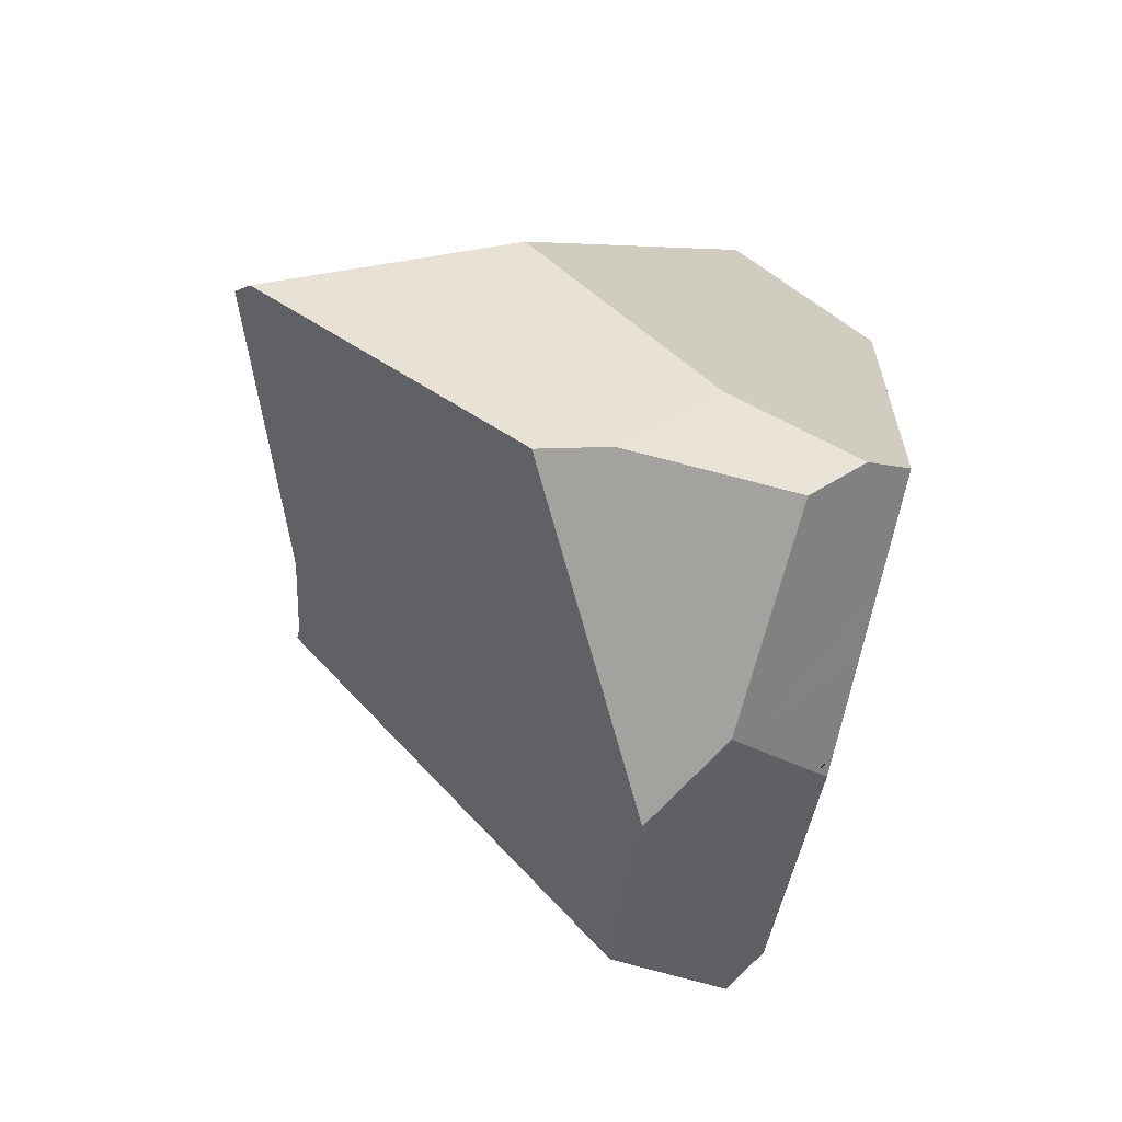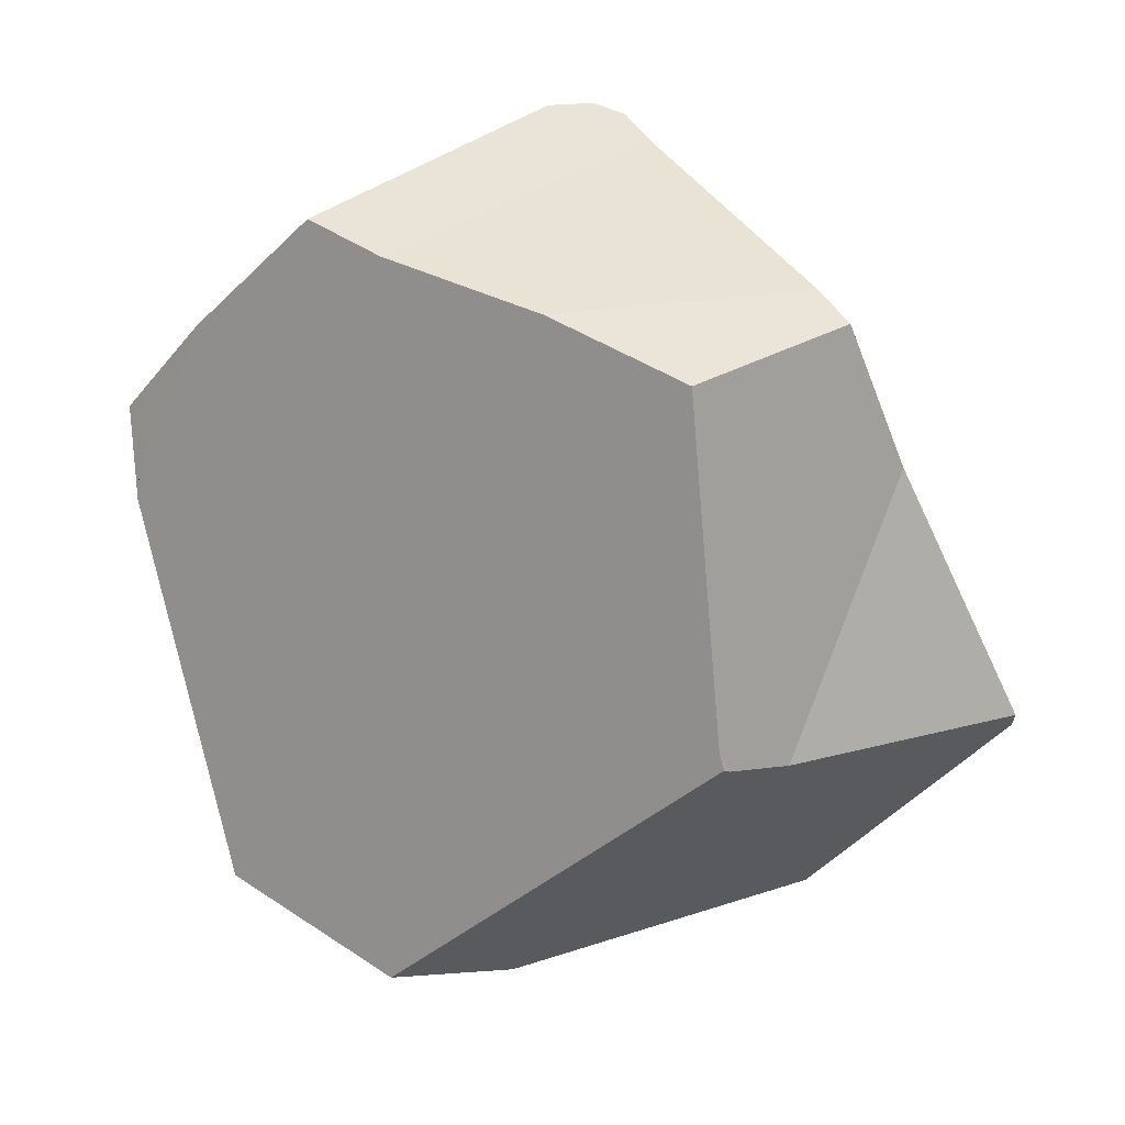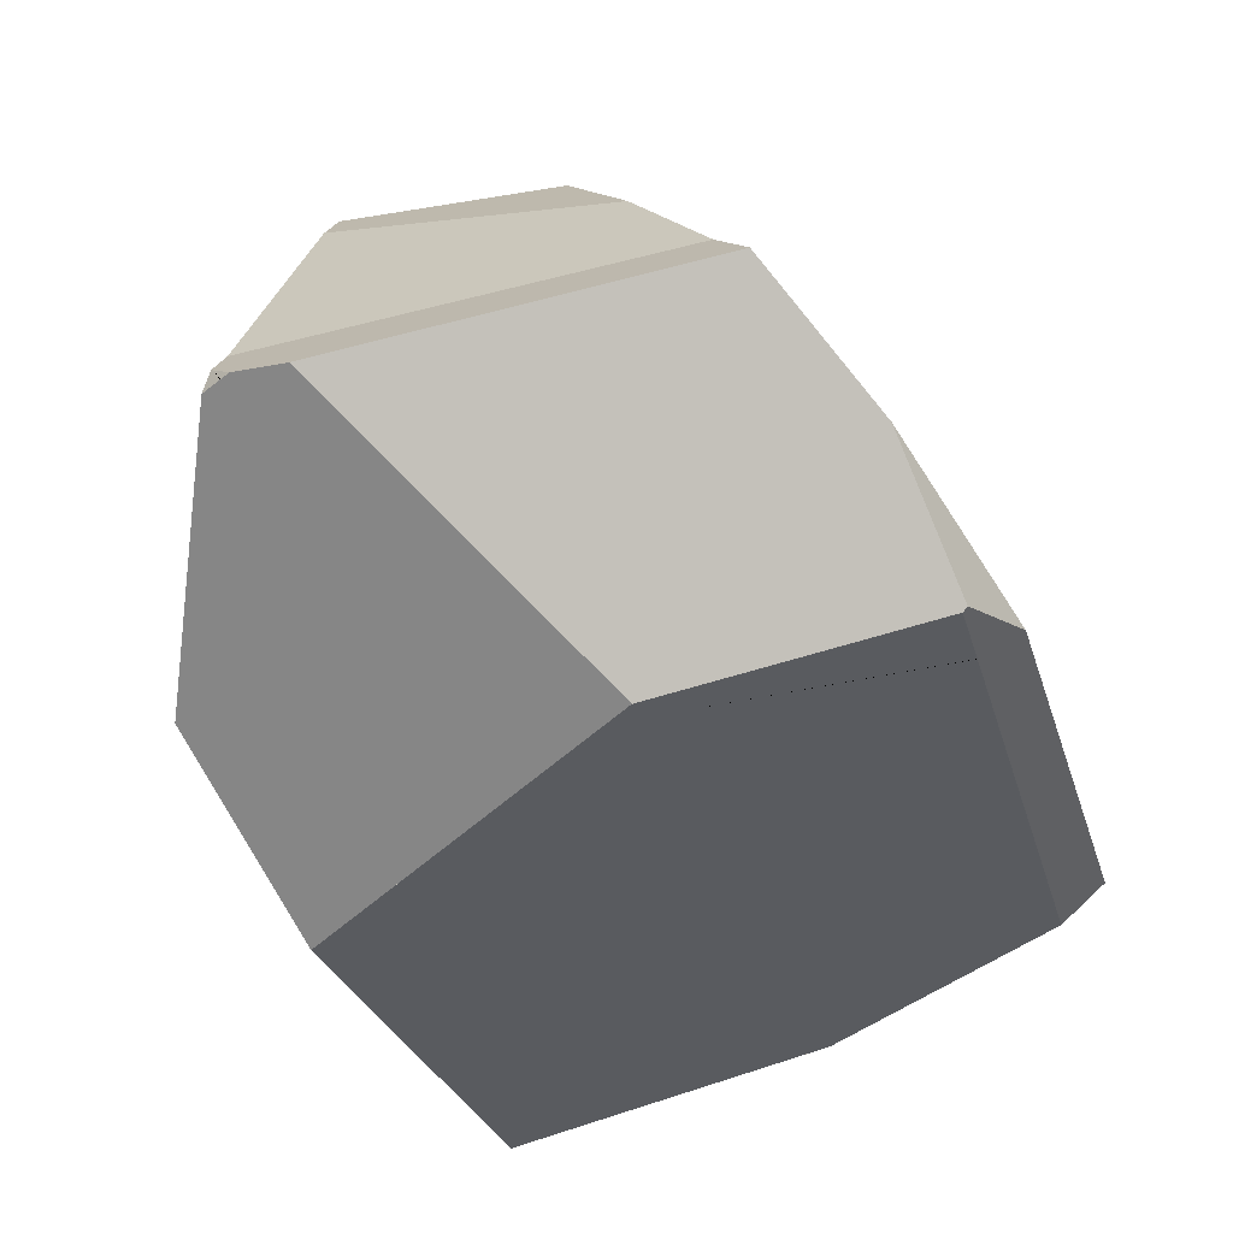
<metadata>
{"format":"obj","ext":"obj","renderer":"f3d","projection":"perspective","resolution":1024,"background":"white","views":[{"elev":-61.6,"azim":87.6,"up":"+Y"},{"elev":12.3,"azim":-39.2,"up":"+Y"},{"elev":-34.4,"azim":-151.9,"up":"+Z"}]}
</metadata>
<code>
v 0.2386 1.973 0.5472
v 0.6439 2.076 0.5053
v 0.2183 1.988 0.5238
v 0.2386 1.973 0.5472
v 0.6559 1.948 0.7284
v 0.6439 2.076 0.5053
v 0.6575 1.931 0.7586
v 0.3376 1.922 0.6677
v 0.6577 1.929 0.7623
v 0.3477 1.916 0.68
v 0.6577 1.929 0.7623
v 0.3477 1.916 0.68
v 0.665 1.895 0.8061
v 0.6577 1.929 0.7623
v 0.665 1.895 0.8061
v 0.7601 1.728 0.7996
v 0.6575 1.931 0.7586
v 0.8818 1.691 0.4197
v 0.8868 1.678 0.4278
v 0.7879 1.566 0.1484
v 0.8818 1.691 0.4197
v 0.8868 1.678 0.4278
v 0.7719 1.676 0.144
v 0.8526 1.766 0.3717
v 0.8526 1.766 0.3717
v 0.8515 1.769 0.3699
v 0.8392 1.801 0.3495
v 0.6559 1.948 0.7284
v 0.8367 1.807 0.3454
v 0.8359 1.809 0.3442
v 0.8342 1.814 0.3414
v 0.6439 2.076 0.5053
v 0.8119 1.871 0.3047
v 0.8043 1.89 0.2923
v 0.7422 1.975 0.349
v 0.8035 1.892 0.291
v 0.7422 1.975 0.349
v 0.8035 1.892 0.291
v 0.611 1.776 0.164
v 0.6765 2.062 0.4111
v 0.6765 2.062 0.4111
v 0.6428 2.081 0.4986
v 0.6428 2.081 0.4986
v 0.3882 2.068 0.4593
v 0.1884 2.01 0.4892
v 0.1238 1.893 0.3703
v 0.2183 1.988 0.5238
v 0.1884 2.01 0.4892
v 0.119 1.858 0.3544
v 0.1047 1.754 0.3071
v 0.2386 1.973 0.5472
v 0.103 1.742 0.3015
v 0.1001 1.721 0.292
v 0.5117 1.443 0.7755
v 0.3376 1.922 0.6677
v 0.3477 1.916 0.68
v 0.4474 1.847 0.7966
v 0.4474 1.847 0.7966
v 0.665 1.895 0.8061
v 0.4474 1.847 0.7966
v 0.7601 1.728 0.7996
v 0.563 1.413 0.7755
v 0.6158 1.408 0.7768
v 0.7601 1.728 0.7996
v 0.6158 1.408 0.7768
v 0.9191 1.425 0.8379
v 0.9191 1.425 0.8379
v 0.9349 1.41 0.8096
v 0.9339 1.407 0.8203
v 0.9339 1.407 0.8203
v 0.9191 1.425 0.8379
v 0.9334 1.404 0.8172
v 0.9349 1.41 0.8096
v 0.9339 1.407 0.8203
v 0.9334 1.404 0.8172
v 0.9331 1.402 0.8149
v 0.9148 1.297 0.6979
v 0.945 1.447 0.6952
v 0.945 1.447 0.6952
v 0.9568 1.489 0.5629
v 0.9528 1.509 0.5363
v 0.9509 1.513 0.5333
v 0.9509 1.513 0.5333
v 0.8042 1.454 0.1528
v 0.6946 1.228 0.1852
v 0.7879 1.566 0.1484
v 0.8042 1.454 0.1528
v 0.6834 1.226 0.1871
v 0.6778 1.225 0.1881
v 0.7719 1.676 0.144
v 0.6718 1.224 0.1891
v 0.6683 1.224 0.1897
v 0.2045 1.407 0.2539
v 0.5776 1.21 0.2054
v 0.528 1.203 0.214
v 0.2143 1.366 0.2549
v 0.2143 1.366 0.2549
v 0.1506 1.453 0.2888
v 0.2045 1.407 0.2539
v 0.2197 1.248 0.2766
v 0.1976 1.243 0.2962
v 0.1976 1.243 0.2962
v 0.1506 1.453 0.2888
v 0.2738 1.172 0.3803
v 0.4042 1.253 0.5789
v 0.2844 1.162 0.392
v 0.2866 1.16 0.3945
v 0.3942 1.238 0.5614
v 0.2881 1.158 0.3961
v 0.2883 1.158 0.3964
v 0.2934 1.153 0.402
v 0.3283 1.141 0.446
v 0.3283 1.141 0.446
v 0.3475 1.122 0.4283
v 0.3942 1.238 0.5614
v 0.3474 1.122 0.4284
v 0.3199 1.128 0.4313
v 0.3141 1.134 0.4248
v 0.3199 1.128 0.4313
v 0.3134 1.134 0.4241
v 0.2934 1.153 0.402
v 0.3474 1.122 0.4284
v 0.3134 1.134 0.4241
v 0.3475 1.122 0.4283
v 0.2883 1.158 0.3964
v 0.3407 1.233 0.2427
v 0.4566 1.097 0.4165
v 0.4566 1.097 0.4165
v 0.4594 1.097 0.4162
v 0.4601 1.096 0.4161
v 0.4633 1.096 0.4158
v 0.5155 1.084 0.4102
v 0.5301 1.086 0.4149
v 0.4042 1.253 0.5789
v 0.531 1.086 0.4152
v 0.5394 1.088 0.418
v 0.7959 1.132 0.5019
v 0.8906 1.158 0.5437
v 0.9004 1.214 0.6061
v 0.9052 1.242 0.6372
v 0.6158 1.408 0.7768
v 0.912 1.281 0.6805
v 0.9133 1.288 0.6883
v 0.9148 1.297 0.6979
v 0.9331 1.402 0.8149
v 0.9133 1.288 0.6883
v 0.912 1.281 0.6805
v 0.9568 1.489 0.5629
v 0.9548 1.475 0.5307
v 0.9052 1.242 0.6372
v 0.9004 1.214 0.6061
v 0.9173 1.27 0.3727
v 0.8906 1.158 0.5437
v 0.9161 1.263 0.3679
v 0.9161 1.263 0.3679
v 0.813 1.394 0.1553
v 0.9173 1.27 0.3727
v 0.9001 1.233 0.3187
v 0.912 1.241 0.3506
v 0.9116 1.239 0.3526
v 0.912 1.241 0.3506
v 0.9035 1.204 0.3945
v 0.8944 1.165 0.4412
v 0.8917 1.153 0.4551
v 0.8944 1.165 0.4412
v 0.8917 1.153 0.4551
v 0.8906 1.153 0.4503
v 0.8843 1.153 0.4241
v 0.9035 1.204 0.3945
v 0.8795 1.154 0.4044
v 0.8547 1.155 0.3012
v 0.9001 1.233 0.3187
v 0.9116 1.239 0.3526
v 0.912 1.241 0.3506
v 0.849 1.162 0.2631
v 0.8658 1.211 0.2271
v 0.8658 1.211 0.2271
v 0.8341 1.249 0.161
v 0.813 1.246 0.1647
v 0.813 1.394 0.1553
v 0.8341 1.249 0.161
v 0.7105 1.23 0.1824
v 0.8053 1.447 0.1531
v 0.7004 1.229 0.1842
v 0.6963 1.228 0.1849
v 0.6951 1.228 0.1851
v 0.6946 1.228 0.1852
v 0.6951 1.228 0.1851
v 0.5946 1.116 0.3161
v 0.6834 1.226 0.1871
v 0.6778 1.225 0.1881
v 0.6718 1.224 0.1891
v 0.6683 1.224 0.1897
v 0.5776 1.21 0.2054
v 0.547 1.16 0.2634
v 0.5742 1.098 0.3566
v 0.547 1.16 0.2634
v 0.5946 1.116 0.3161
v 0.5486 1.092 0.3799
v 0.544 1.163 0.26
v 0.544 1.163 0.26
v 0.5248 1.181 0.2388
v 0.528 1.203 0.214
v 0.5182 1.188 0.2316
v 0.5181 1.188 0.2314
v 0.5179 1.188 0.2311
v 0.5252 1.202 0.2145
v 0.5144 1.2 0.2164
v 0.5058 1.199 0.2178
v 0.5179 1.188 0.2311
v 0.5058 1.199 0.2178
v 0.4594 1.097 0.4162
v 0.518 1.188 0.2313
v 0.4601 1.096 0.4161
v 0.5181 1.188 0.2314
v 0.4633 1.096 0.4158
v 0.5182 1.188 0.2316
v 0.5351 1.088 0.3923
v 0.5356 1.089 0.3918
v 0.5248 1.181 0.2388
v 0.5376 1.089 0.39
v 0.5376 1.089 0.39
v 0.5394 1.088 0.418
v 0.5356 1.089 0.3918
v 0.5481 1.092 0.3804
v 0.5486 1.092 0.3799
v 0.5742 1.098 0.3566
v 0.7959 1.132 0.5019
v 0.616 1.108 0.3256
v 0.751 1.135 0.2938
v 0.8795 1.154 0.4044
v 0.8843 1.153 0.4241
v 0.8906 1.153 0.4503
v 0.8888 1.148 0.5323
v 0.8917 1.153 0.4551
v 0.8888 1.148 0.5323
v 0.8888 1.148 0.5323
v 0.8547 1.155 0.3012
v 0.8474 1.155 0.2711
v 0.8474 1.155 0.2711
v 0.751 1.135 0.2938
v 0.849 1.162 0.2631
v 0.8474 1.155 0.2711
v 0.7105 1.23 0.1824
v 0.8554 1.189 0.2316
v 0.8554 1.189 0.2316
v 0.8579 1.2 0.2188
v 0.8596 1.207 0.2105
v 0.8596 1.207 0.2105
v 0.8596 1.207 0.2105
v 0.813 1.246 0.1647
v 0.8341 1.249 0.161
v 0.8579 1.2 0.2188
v 0.616 1.108 0.3256
v 0.6055 1.106 0.3281
v 0.6055 1.106 0.3281
v 0.6055 1.106 0.3281
v 0.7004 1.229 0.1842
v 0.6963 1.228 0.1849
v 0.5481 1.092 0.3804
v 0.5351 1.088 0.3923
v 0.531 1.086 0.4152
v 0.5301 1.086 0.4149
v 0.5155 1.084 0.4102
v 0.5155 1.084 0.4102
v 0.3407 1.233 0.2427
v 0.5144 1.2 0.2164
v 0.5058 1.199 0.2178
v 0.5252 1.202 0.2145
v 0.241 1.253 0.2577
v 0.241 1.253 0.2577
v 0.2738 1.172 0.3803
v 0.2197 1.248 0.2766
v 0.241 1.253 0.2577
v 0.1976 1.243 0.2962
v 0.2844 1.162 0.392
v 0.2866 1.16 0.3945
v 0.2881 1.158 0.3961
v 0.8053 1.447 0.1531
v 0.9528 1.509 0.5363
v 0.9583 1.494 0.5455
v 0.9548 1.475 0.5307
v 0.9583 1.494 0.5454
v 0.9583 1.494 0.5454
v 0.563 1.413 0.7755
v 0.5291 1.417 0.7746
v 0.5174 1.421 0.7774
v 0.5174 1.421 0.7774
v 0.5291 1.417 0.7746
v 0.5117 1.443 0.7755
v 0.5174 1.421 0.7774
v 0.5291 1.417 0.7746
v 0.5117 1.443 0.7755
v 0.3141 1.134 0.4248
v 0.3199 1.128 0.4313
v 0.1381 1.509 0.2868
v 0.1372 1.513 0.2867
v 0.1012 1.674 0.281
v 0.09655 1.695 0.2802
v 0.1366 1.695 0.2467
v 0.1012 1.674 0.281
v 0.09655 1.695 0.2802
v 0.1452 1.659 0.2476
v 0.1372 1.513 0.2867
v 0.172 1.545 0.2504
v 0.1735 1.539 0.2506
v 0.1743 1.535 0.2507
v 0.1744 1.535 0.2507
v 0.1381 1.509 0.2868
v 0.1869 1.482 0.252
v 0.1872 1.481 0.252
v 0.188 1.477 0.2521
v 0.1889 1.474 0.2522
v 0.1889 1.474 0.2522
v 0.7655 1.72 0.1423
v 0.7655 1.72 0.1423
v 0.7714 1.747 0.1653
v 0.7655 1.72 0.1423
v 0.7147 1.738 0.1494
v 0.7714 1.747 0.1653
v 0.188 1.477 0.2521
v 0.7147 1.738 0.1494
v 0.1872 1.481 0.252
v 0.6954 1.745 0.1521
v 0.1869 1.482 0.252
v 0.1744 1.535 0.2507
v 0.6939 1.746 0.1523
v 0.6939 1.746 0.1523
v 0.7989 1.872 0.273
v 0.6954 1.745 0.1521
v 0.8007 1.879 0.2798
v 0.7989 1.872 0.273
v 0.8007 1.879 0.2798
v 0.8119 1.871 0.3047
v 0.7989 1.871 0.2727
v 0.7989 1.871 0.2727
v 0.7977 1.866 0.2682
v 0.7977 1.866 0.2682
v 0.8342 1.814 0.3414
v 0.8359 1.809 0.3442
v 0.8367 1.807 0.3454
v 0.8392 1.801 0.3495
v 0.8515 1.769 0.3699
v 0.8043 1.89 0.2923
v 0.8035 1.892 0.291
v 0.1735 1.539 0.2506
v 0.611 1.776 0.164
v 0.1743 1.535 0.2507
v 0.172 1.545 0.2504
v 0.1452 1.659 0.2476
v 0.1366 1.695 0.2467
v 0.4154 1.847 0.1914
v 0.1337 1.707 0.2464
v 0.1329 1.711 0.2463
v 0.4063 1.851 0.1927
v 0.1327 1.712 0.2463
v 0.1326 1.712 0.2463
v 0.13 1.723 0.246
v 0.4039 1.851 0.1931
v 0.13 1.723 0.246
v 0.13 1.723 0.246
v 0.3948 1.855 0.1943
v 0.1298 1.724 0.246
v 0.1297 1.725 0.246
v 0.2658 1.834 0.2168
v 0.1281 1.731 0.2458
v 0.1273 1.735 0.2457
v 0.1136 1.793 0.2442
v 0.2658 1.834 0.2168
v 0.1136 1.793 0.2442
v 0.1095 1.8 0.2555
v 0.1884 2.01 0.4892
v 0.1238 1.893 0.3703
v 0.119 1.858 0.3544
v 0.1238 1.893 0.3703
v 0.1095 1.8 0.2555
v 0.1047 1.754 0.3071
v 0.1086 1.794 0.2482
v 0.108 1.789 0.2498
v 0.103 1.742 0.3015
v 0.1078 1.787 0.2504
v 0.1001 1.724 0.2707
v 0.1001 1.721 0.292
v 0.0993 1.718 0.2729
v 0.09904 1.715 0.2736
v 0.09901 1.715 0.2737
v 0.099 1.715 0.2737
v 0.09829 1.709 0.2756
v 0.09655 1.695 0.2802
v 0.09829 1.709 0.2756
v 0.1337 1.707 0.2464
v 0.1329 1.711 0.2463
v 0.099 1.715 0.2737
v 0.1327 1.712 0.2463
v 0.1326 1.712 0.2463
v 0.09904 1.715 0.2736
v 0.0993 1.718 0.2729
v 0.13 1.723 0.246
v 0.1001 1.724 0.2707
v 0.13 1.723 0.246
v 0.1298 1.724 0.246
v 0.1297 1.725 0.246
v 0.1281 1.731 0.2458
v 0.1274 1.735 0.2457
v 0.1078 1.787 0.2504
v 0.1136 1.793 0.2442
v 0.108 1.789 0.2498
v 0.1086 1.794 0.2482
v 0.1086 1.794 0.2482
v 0.4588 1.984 0.3114
v 0.3882 2.068 0.4593
v 0.4391 2.083 0.4516
v 0.5078 2.103 0.4413
v 0.551 2.116 0.4349
v 0.551 2.116 0.4349
v 0.6091 2.117 0.4455
v 0.4588 1.984 0.3114
v 0.6091 2.117 0.4455
v 0.551 2.116 0.4349
v 0.6116 2.116 0.4474
v 0.6091 2.117 0.4455
v 0.6116 2.116 0.4474
v 0.6194 2.114 0.4447
v 0.6194 2.114 0.4447
v 0.3736 1.862 0.1973
v 0.62 2.114 0.4446
v 0.3948 1.855 0.1943
v 0.6204 2.114 0.4446
v 0.4039 1.851 0.1931
v 0.6205 2.114 0.4446
v 0.4063 1.851 0.1927
v 0.6205 2.114 0.4446
v 0.4154 1.847 0.1914
v 0.6207 2.114 0.4445
v 0.653 2.094 0.4332
v 0.6326 2.11 0.4436
v 0.6445 2.105 0.4413
v 0.6392 2.108 0.443
v 0.6395 2.108 0.443
v 0.643 2.107 0.4427
v 0.643 2.107 0.4427
v 0.6386 2.101 0.4725
v 0.6445 2.105 0.4413
v 0.6379 2.104 0.4679
v 0.6342 2.106 0.465
v 0.6386 2.101 0.4725
v 0.6379 2.104 0.4679
v 0.6338 2.106 0.4648
v 0.5078 2.103 0.4413
v 0.6338 2.106 0.4648
v 0.62 2.114 0.4446
v 0.6204 2.114 0.4446
v 0.6205 2.114 0.4446
v 0.6207 2.114 0.4445
v 0.6326 2.11 0.4436
v 0.6392 2.108 0.443
v 0.6395 2.108 0.443
v 0.6342 2.106 0.465
v 0.6379 2.104 0.4679
v 0.643 2.107 0.4427
v 0.4391 2.083 0.4516
v 0.6719 2.069 0.4154
v 0.6725 2.068 0.4148
v 0.6725 2.068 0.4148
v 0.6719 2.069 0.4154
v 0.6543 2.092 0.432
v 0.6543 2.092 0.432
v 0.653 2.094 0.4332
v 0.3736 1.862 0.1973
v 0.3736 1.862 0.1973
f 1 2 3
f 4 5 6
f 4 7 5
f 8 7 4
f 8 9 7
f 10 9 8
f 11 12 13
f 14 15 16
f 16 17 14
f 16 18 17
f 18 16 19
f 20 21 22
f 21 20 23
f 21 23 24
f 17 18 25
f 17 25 26
f 17 26 27
f 17 27 28
f 28 27 29
f 28 29 30
f 28 30 31
f 31 32 28
f 33 32 31
f 34 32 33
f 34 35 32
f 36 35 34
f 37 38 39
f 40 37 39
f 41 32 35
f 32 41 42
f 3 2 43
f 44 3 43
f 45 3 44
f 46 47 48
f 49 47 46
f 47 49 50
f 50 51 47
f 52 51 50
f 53 51 52
f 51 53 54
f 51 54 55
f 55 54 56
f 57 56 54
f 13 12 58
f 59 60 61
f 62 61 60
f 63 61 62
f 64 65 66
f 67 68 16
f 67 69 68
f 70 71 72
f 73 74 75
f 73 75 76
f 73 76 77
f 78 73 77
f 16 68 79
f 16 79 80
f 16 80 81
f 82 16 81
f 19 16 82
f 22 83 84
f 20 22 84
f 85 86 87
f 88 86 85
f 89 86 88
f 89 90 86
f 91 90 89
f 92 90 91
f 92 93 90
f 94 93 92
f 95 93 94
f 93 95 96
f 97 98 99
f 100 98 97
f 101 98 100
f 102 54 103
f 104 54 102
f 104 105 54
f 106 105 104
f 107 105 106
f 107 108 105
f 109 108 107
f 110 108 109
f 111 108 110
f 108 111 112
f 113 114 115
f 113 116 114
f 113 117 116
f 112 118 119
f 112 120 118
f 112 111 120
f 121 122 123
f 124 122 121
f 124 121 125
f 126 124 125
f 124 126 127
f 115 114 128
f 115 128 129
f 115 129 130
f 115 130 131
f 132 115 131
f 133 115 132
f 133 134 115
f 135 134 133
f 136 134 135
f 134 136 137
f 134 137 138
f 134 138 139
f 134 139 140
f 140 141 134
f 142 141 140
f 143 141 142
f 144 141 143
f 144 71 141
f 145 71 144
f 72 71 145
f 78 77 146
f 78 146 147
f 78 147 148
f 147 149 148
f 149 147 150
f 149 150 151
f 151 152 149
f 151 153 152
f 152 153 154
f 155 156 157
f 155 158 156
f 155 159 158
f 154 160 161
f 154 162 160
f 154 163 162
f 163 154 164
f 165 166 167
f 165 167 168
f 169 165 168
f 169 168 170
f 169 170 171
f 172 169 171
f 173 169 172
f 174 173 172
f 172 171 175
f 172 175 176
f 156 158 177
f 156 177 178
f 179 180 181
f 182 180 179
f 182 183 180
f 184 183 182
f 185 183 184
f 185 87 183
f 186 87 185
f 85 87 186
f 187 188 189
f 190 187 189
f 191 190 189
f 192 191 189
f 193 192 189
f 189 194 193
f 189 195 194
f 196 197 198
f 199 197 196
f 197 199 200
f 195 201 194
f 202 194 201
f 203 194 202
f 204 203 202
f 205 203 204
f 206 203 205
f 206 207 203
f 206 208 207
f 206 209 208
f 210 127 211
f 210 212 127
f 213 212 210
f 213 214 212
f 215 214 213
f 215 216 214
f 217 216 215
f 217 218 216
f 217 219 218
f 220 219 217
f 219 220 221
f 222 223 224
f 225 223 222
f 226 223 225
f 223 226 227
f 228 223 227
f 228 227 229
f 230 228 229
f 231 228 230
f 232 228 231
f 228 232 233
f 233 234 228
f 235 234 233
f 164 154 236
f 236 154 153
f 138 137 237
f 231 230 238
f 230 239 238
f 240 241 242
f 175 171 243
f 242 241 244
f 242 244 245
f 176 175 246
f 176 246 247
f 248 176 247
f 178 177 249
f 250 251 252
f 253 251 250
f 253 244 251
f 245 244 253
f 241 189 244
f 254 189 241
f 255 189 254
f 198 256 196
f 229 227 257
f 258 244 189
f 259 258 189
f 188 259 189
f 200 199 260
f 200 260 221
f 221 220 200
f 224 223 261
f 261 223 262
f 261 262 263
f 261 263 264
f 216 218 265
f 211 127 126
f 266 267 268
f 96 267 266
f 96 269 267
f 96 95 269
f 96 266 270
f 97 271 100
f 272 273 274
f 272 275 273
f 272 274 126
f 276 272 126
f 277 276 126
f 278 277 126
f 125 278 126
f 83 279 84
f 279 83 156
f 156 83 280
f 281 156 280
f 282 156 281
f 157 156 282
f 283 148 149
f 81 80 284
f 134 141 285
f 286 134 285
f 287 134 286
f 54 105 288
f 289 290 291
f 292 60 293
f 62 60 292
f 123 122 294
f 295 294 122
f 54 296 103
f 54 297 296
f 54 298 297
f 298 54 299
f 300 301 302
f 301 300 303
f 301 303 304
f 304 303 305
f 304 305 306
f 304 306 307
f 304 307 308
f 304 308 309
f 309 308 310
f 98 309 310
f 98 310 311
f 98 311 312
f 98 312 313
f 98 313 99
f 314 90 93
f 90 314 315
f 316 317 23
f 318 319 320
f 315 321 322
f 315 314 321
f 322 321 323
f 323 324 322
f 325 324 323
f 326 324 325
f 324 326 327
f 328 329 330
f 329 328 331
f 332 333 334
f 335 332 334
f 330 329 336
f 330 336 319
f 319 336 337
f 319 337 320
f 317 338 339
f 317 339 340
f 317 340 341
f 317 341 342
f 317 342 343
f 317 343 24
f 317 24 23
f 338 334 339
f 338 335 334
f 333 344 334
f 333 345 344
f 39 38 331
f 331 328 39
f 327 346 347
f 327 348 346
f 327 326 348
f 347 346 349
f 350 347 349
f 351 347 350
f 351 352 347
f 353 352 351
f 354 352 353
f 354 355 352
f 356 355 354
f 357 355 356
f 358 355 357
f 358 359 355
f 360 359 358
f 361 359 360
f 361 362 359
f 363 362 361
f 364 362 363
f 364 365 362
f 366 365 364
f 367 365 366
f 365 367 368
f 369 370 371
f 371 372 369
f 373 372 371
f 374 375 376
f 377 374 376
f 378 377 376
f 379 377 378
f 379 380 377
f 381 380 379
f 380 381 382
f 382 383 380
f 384 383 382
f 385 383 384
f 386 383 385
f 387 383 386
f 388 383 387
f 383 388 389
f 299 54 53
f 390 300 302
f 390 391 300
f 390 392 391
f 393 392 390
f 394 392 393
f 393 395 394
f 393 396 395
f 396 397 395
f 397 398 395
f 399 398 397
f 400 398 399
f 399 401 400
f 399 402 401
f 399 403 402
f 399 404 403
f 399 405 404
f 406 404 405
f 407 406 405
f 407 408 406
f 371 370 409
f 372 410 369
f 372 411 410
f 410 411 412
f 410 412 413
f 414 410 413
f 415 416 417
f 418 419 420
f 421 422 423
f 417 416 424
f 424 425 417
f 426 425 424
f 426 427 425
f 428 427 426
f 428 429 427
f 430 429 428
f 430 431 429
f 432 431 430
f 432 433 431
f 434 433 432
f 434 435 433
f 436 435 434
f 436 437 435
f 438 437 436
f 437 438 439
f 437 439 440
f 441 442 443
f 444 442 441
f 445 446 447
f 448 446 445
f 448 449 446
f 420 449 448
f 420 419 449
f 422 450 423
f 423 450 451
f 451 450 452
f 452 450 453
f 453 450 454
f 454 450 455
f 455 450 456
f 456 450 457
f 458 457 450
f 459 457 458
f 459 460 457
f 446 449 461
f 461 43 446
f 44 43 461
f 42 462 442
f 42 463 462
f 42 41 463
f 433 464 40
f 433 465 464
f 433 466 465
f 433 435 466
f 442 467 468
f 442 462 467
f 442 468 443
f 433 40 39
f 469 362 365
f 410 470 369

</code>
